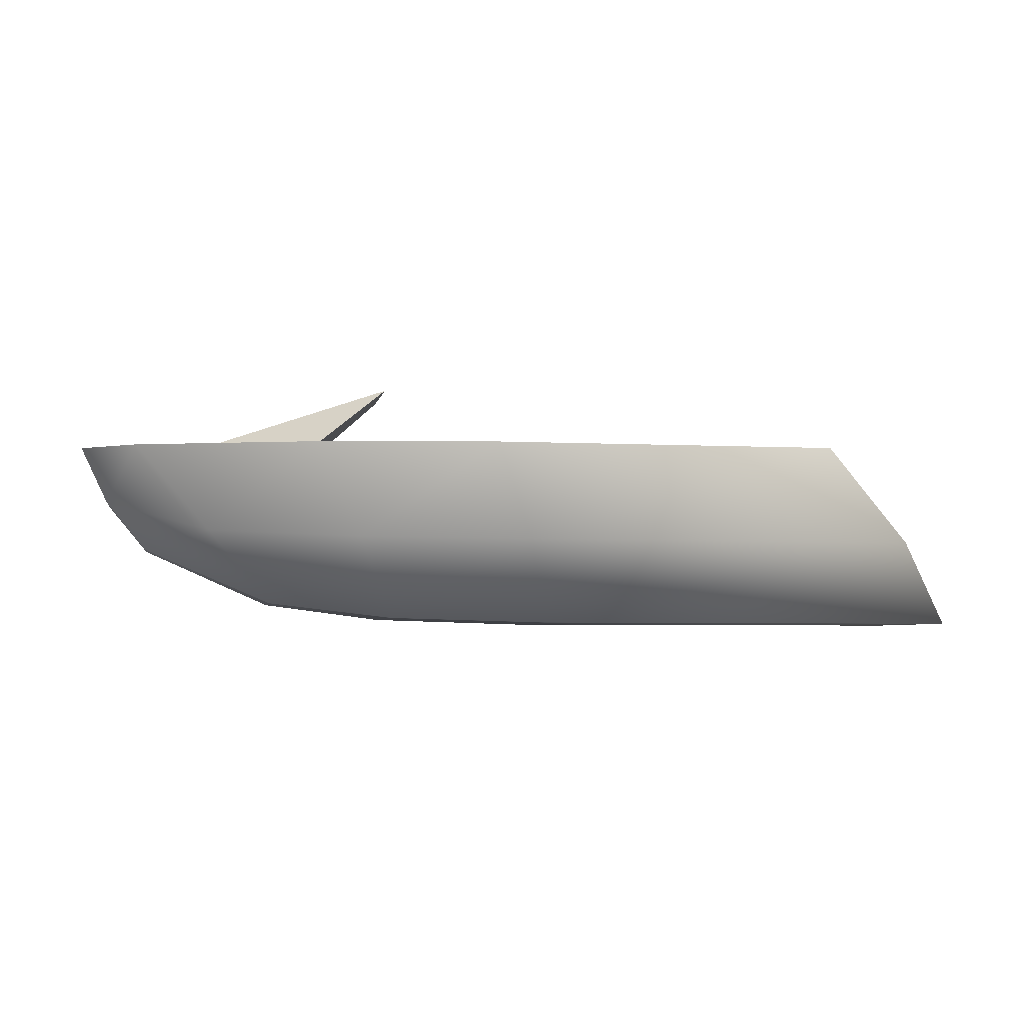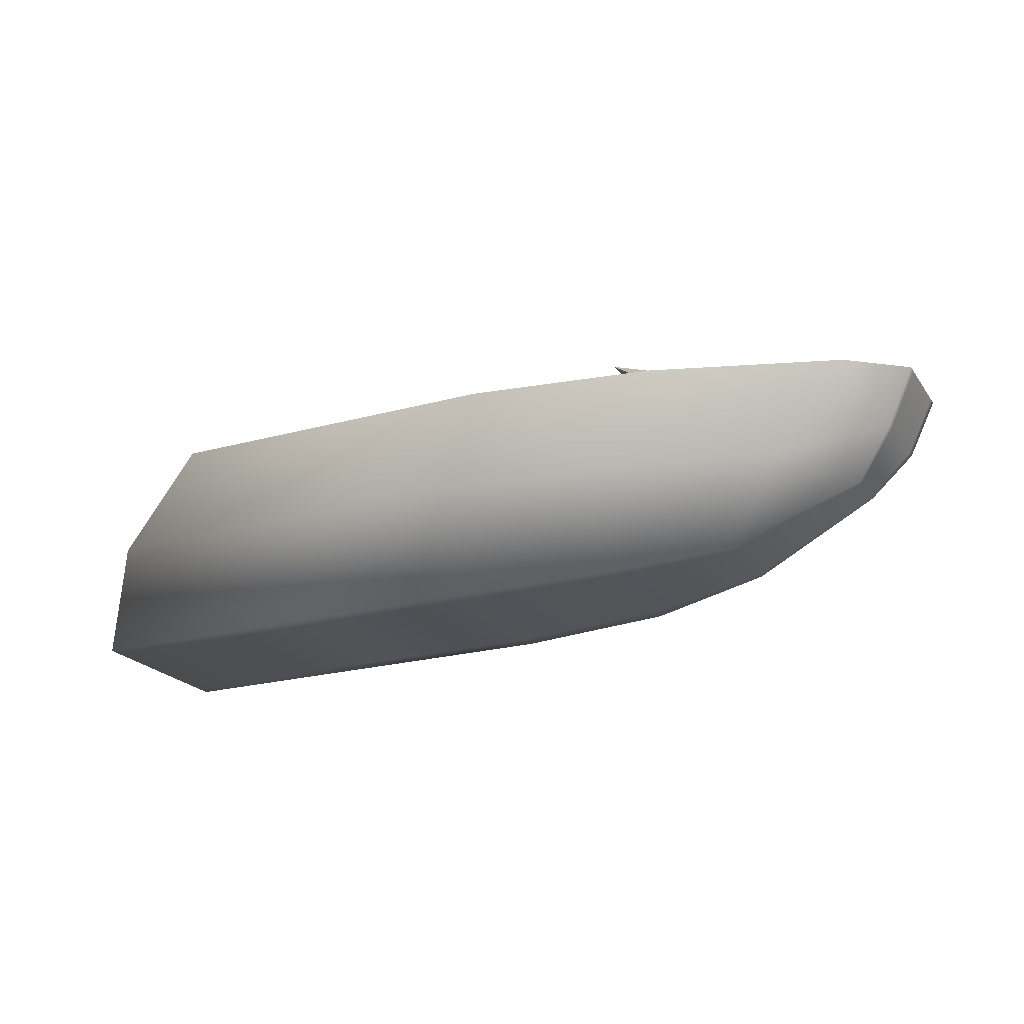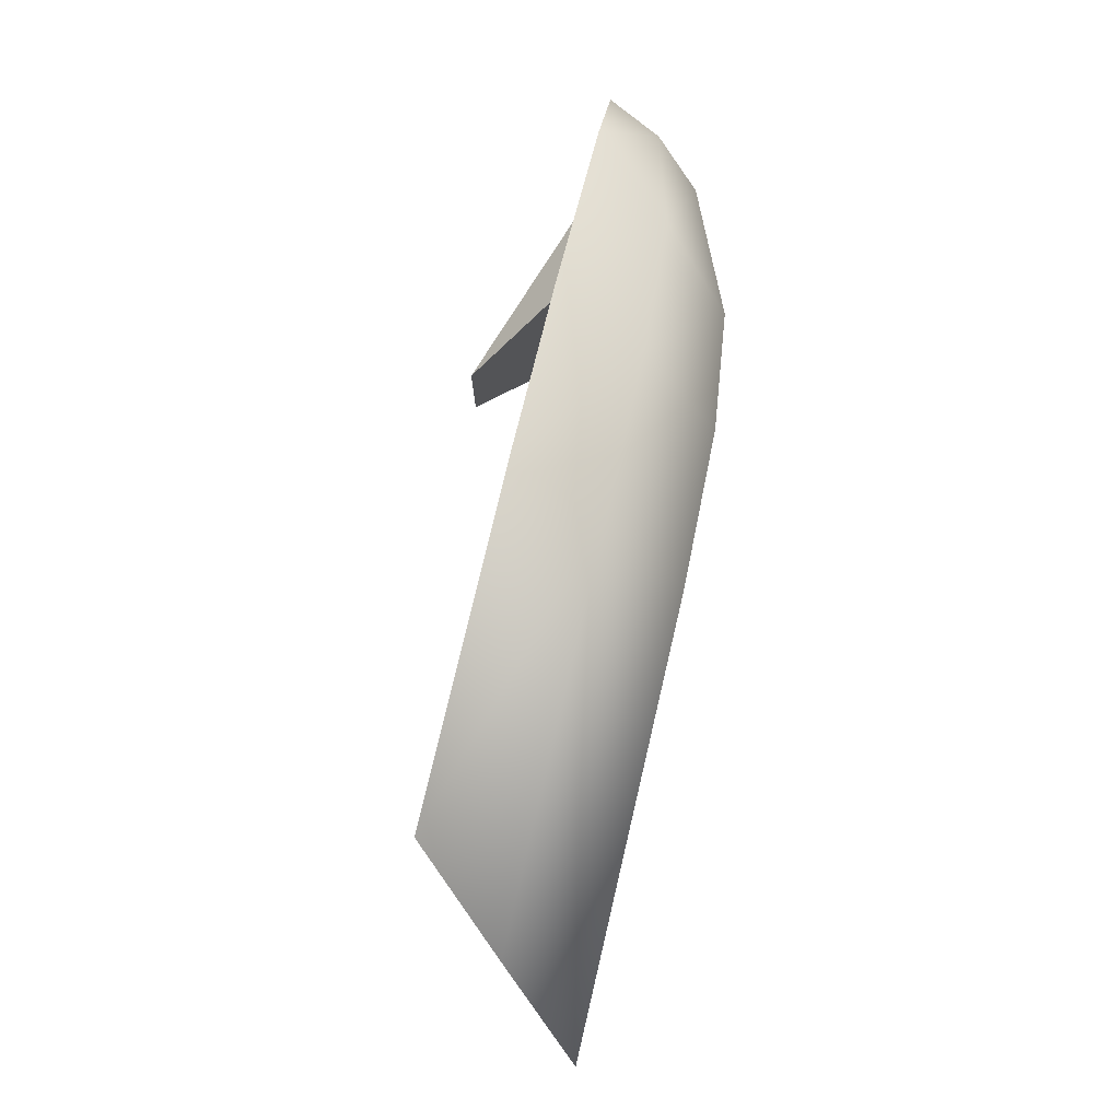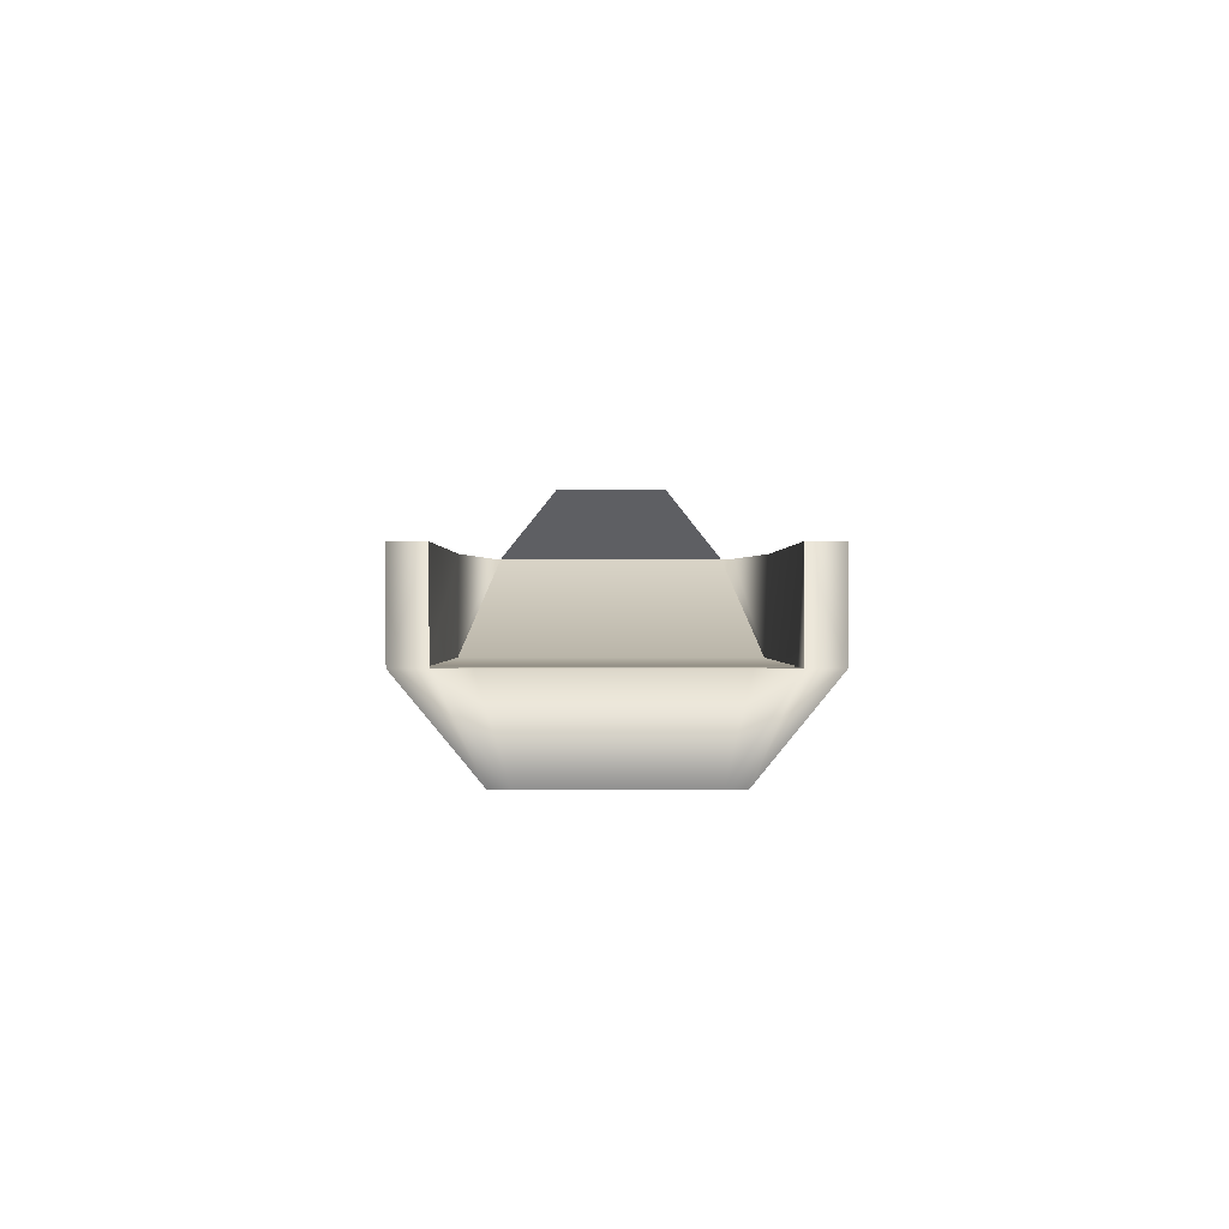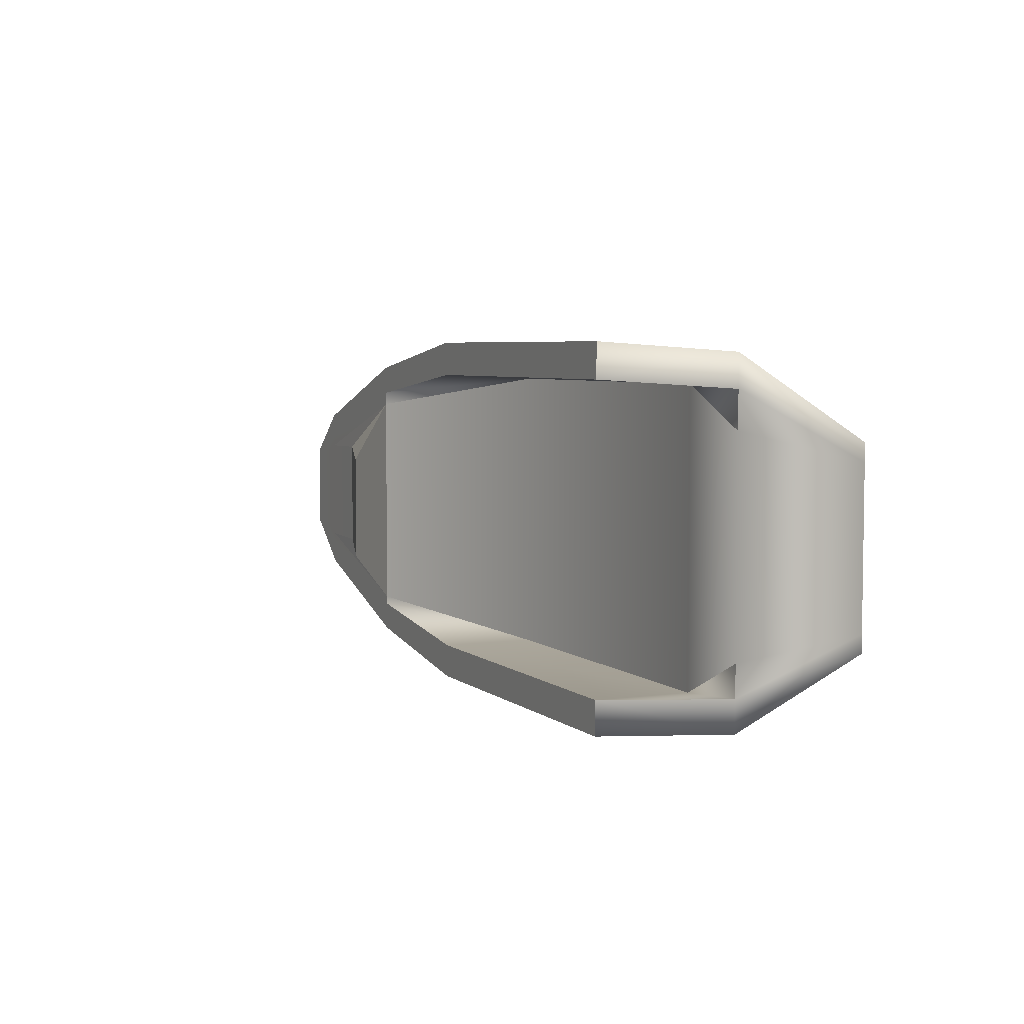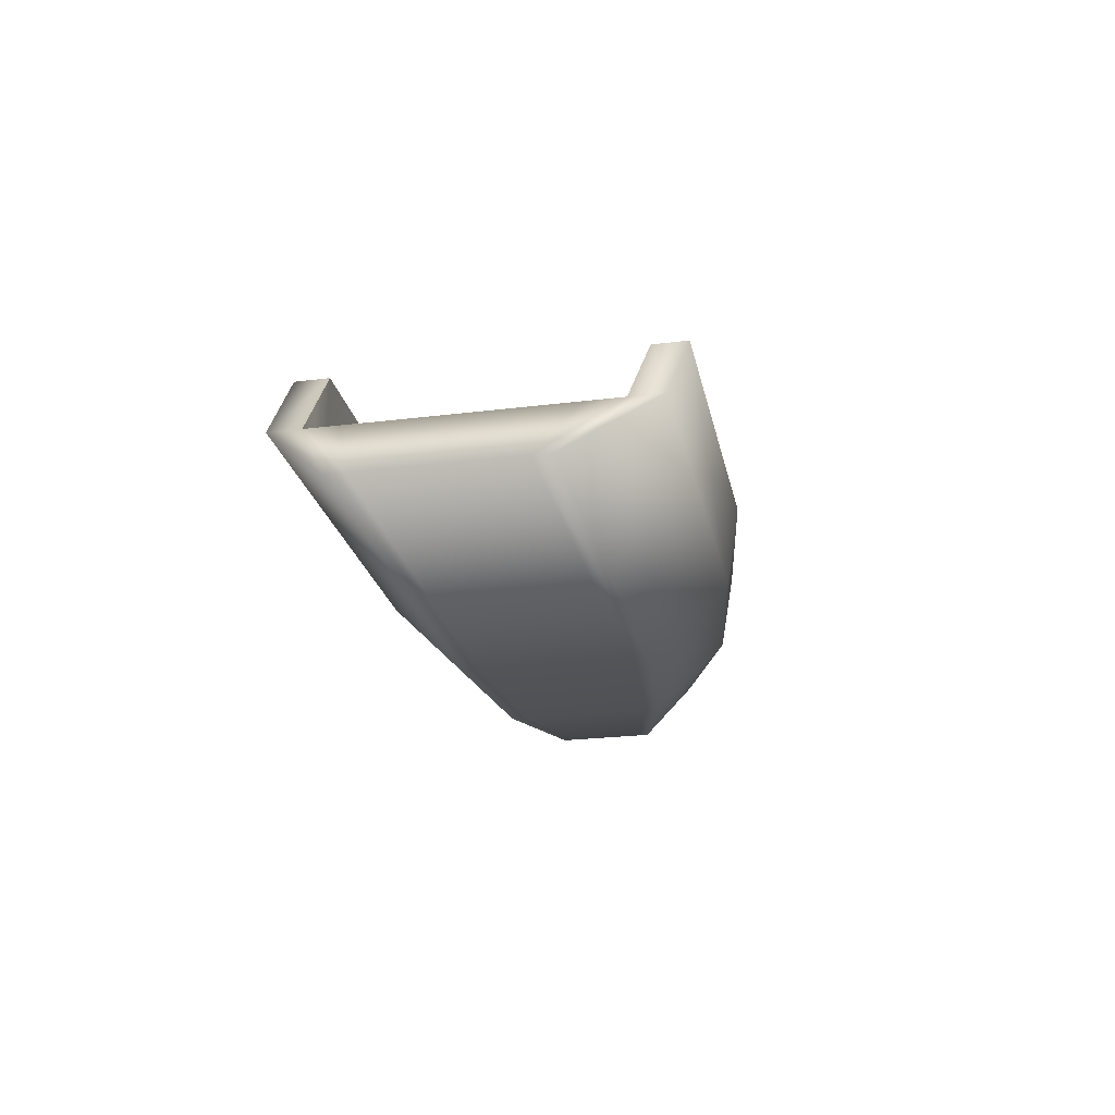
<metadata>
{"format":"obj","ext":"obj","renderer":"f3d","projection":"perspective","resolution":1024,"background":"white","views":[{"elev":-4.3,"azim":170.1,"up":"+Y"},{"elev":-22.0,"azim":25.8,"up":"+Y"},{"elev":78.1,"azim":-76.7,"up":"+Z"},{"elev":-0.0,"azim":-90.3,"up":"+Y"},{"elev":5.0,"azim":-114.9,"up":"+Z"},{"elev":-24.2,"azim":-78.3,"up":"+Y"}]}
</metadata>
<code>
v  -18.03 0 4.156
v  6.447 0.0214 4.156
v  6.447 0.0214 5.137
v  -18.03 0 5.137
v  10 10 10
v  10 10 8.091
v  -9.275 10 8.091
v  -9.275 10 10
v  8.09 4.636 9.477
v  -13.98 4.624 9.477
v  29.5 4.259 1.292
v  29.5 4.259 1.045
v  31.68 6.914 1.929
v  31.68 6.914 2.384
v  6.447 0.0214 -5.137
v  -18.03 0 -5.137
v  -13.98 4.624 -9.477
v  8.09 4.636 -9.477
v  -18.03 0 -4.171
v  -13.98 4.624 -7.696
v  15.37 0.2767 3.504
v  15.37 0.2767 4.331
v  17.51 4.773 -7.99
v  15.37 0.2767 -4.331
v  10 10 -8.121
v  20 10 -6.846
v  20 10 -8.431
v  10 10 -10
v  17.51 4.773 7.99
v  20 10 8.431
v  22.35 1.138 2.099
v  22.35 1.138 2.594
v  25.89 5.236 -4.786
v  22.35 1.138 -2.594
v  30 10 -4.101
v  30 10 -5.05
v  25.89 5.236 4.786
v  30 10 5.05
v  31.68 6.914 -2.384
v  29.5 4.259 -1.292
v  33.14 10 -2.042
v  33.14 10 -2.515
v  33.14 10 2.515
v  31.68 6.914 -1.936
v  -9.275 10 -10
v  -13.98 4.624 7.669
v  6.447 0.0214 -4.171
v  -9.275 10 -8.121
v  29.5 4.259 -1.049
v  -18.03 0 -3.208
v  -13.98 4.624 -5.918
v  15.37 0.2767 -3.517
v  10 4.587 -8.166
v  20 10 -6.38
v  22.35 1.138 -2.106
v  30 10 -3.153
v  33.14 10 -1.571
v  31.68 6.914 -1.488
v  -18.03 0 3.039
v  6.447 0.0214 3.039
v  10 4.587 7.837
v  -9.275 4.587 7.837
v  29.5 4.259 0.7643
v  31.68 6.914 1.41
v  15.37 0.2767 2.562
v  22.35 1.138 1.534
v  -13.98 4.624 5.606
v  20 10 6.822
v  30 10 4.086
v  33.14 10 2.035
v  20 10 6.103
v  30 10 2.987
v  33.14 10 1.488
v  6.447 0.0214 -3.208
v  -9.275 4.587 -8.166
v  29.5 4.259 -0.8068
v  15.37 0.2767 -2.704
v  22.35 1.138 -1.62
v  15.72 13.67 2.857
v  26.37 10.03 3.054
v  26.37 10.03 -3.22
v  15.72 13.67 -3.134
g Box001
f 1 2 3
f 3 4 1
f 5 6 7
f 7 8 5
f 3 9 10
f 10 4 3
f 11 12 13
f 13 14 11
f 15 16 17
f 17 18 15
f 16 19 20
f 20 17 16
f 2 21 22
f 22 3 2
f 18 23 24
f 24 15 18
f 25 26 27
f 27 28 25
f 5 9 29
f 29 30 5
f 21 31 32
f 32 22 21
f 23 33 34
f 34 24 23
f 26 35 36
f 36 27 26
f 30 29 37
f 37 38 30
f 31 12 11
f 11 32 31
f 33 39 40
f 40 34 33
f 35 41 42
f 42 36 35
f 38 37 14
f 14 43 38
f 9 5 8
f 8 10 9
f 39 42 41
f 41 44 39
f 45 28 18
f 18 17 45
f 10 8 7
f 7 46 10
f 28 27 23
f 23 18 28
f 9 3 22
f 22 29 9
f 27 36 33
f 33 23 27
f 29 22 32
f 32 37 29
f 36 42 39
f 39 33 36
f 37 32 11
f 11 14 37
f 16 15 47
f 47 19 16
f 28 45 48
f 48 25 28
f 40 39 44
f 44 49 40
f 19 50 51
f 51 20 19
f 47 15 24
f 24 52 47
f 53 54 26
f 26 25 53
f 52 24 34
f 34 55 52
f 54 56 35
f 35 26 54
f 55 34 40
f 40 49 55
f 56 57 41
f 41 35 56
f 57 58 44
f 44 41 57
f 48 45 17
f 17 20 48
f 59 60 2
f 2 1 59
f 61 62 7
f 7 6 61
f 12 63 64
f 64 13 12
f 60 65 21
f 21 2 60
f 65 66 31
f 31 21 65
f 66 63 12
f 12 31 66
f 62 67 46
f 46 7 62
f 4 10 46
f 46 1 4
f 6 5 30
f 30 68 6
f 68 30 38
f 38 69 68
f 69 38 43
f 43 70 69
f 70 43 14
f 14 13 70
f 1 46 67
f 67 59 1
f 61 6 68
f 68 71 61
f 71 68 69
f 69 72 71
f 72 69 70
f 70 73 72
f 73 70 13
f 13 64 73
f 50 74 60
f 60 59 50
f 53 75 62
f 62 61 53
f 76 58 64
f 64 63 76
f 74 77 65
f 65 60 74
f 77 78 66
f 66 65 77
f 78 76 63
f 63 66 78
f 75 51 67
f 67 62 75
f 50 59 67
f 67 51 50
f 61 71 54
f 54 53 61
f 79 80 81
f 81 82 79
f 72 73 57
f 57 56 72
f 73 64 58
f 58 57 73
f 19 47 74
f 74 50 19
f 25 48 75
f 75 53 25
f 49 44 58
f 58 76 49
f 74 47 52
f 52 77 74
f 77 52 55
f 55 78 77
f 78 55 49
f 49 76 78
f 75 48 20
f 20 51 75
f 71 72 80
f 80 79 71
f 72 56 81
f 81 80 72
f 81 56 54
f 54 82 81
f 54 71 79
f 79 82 54

</code>
